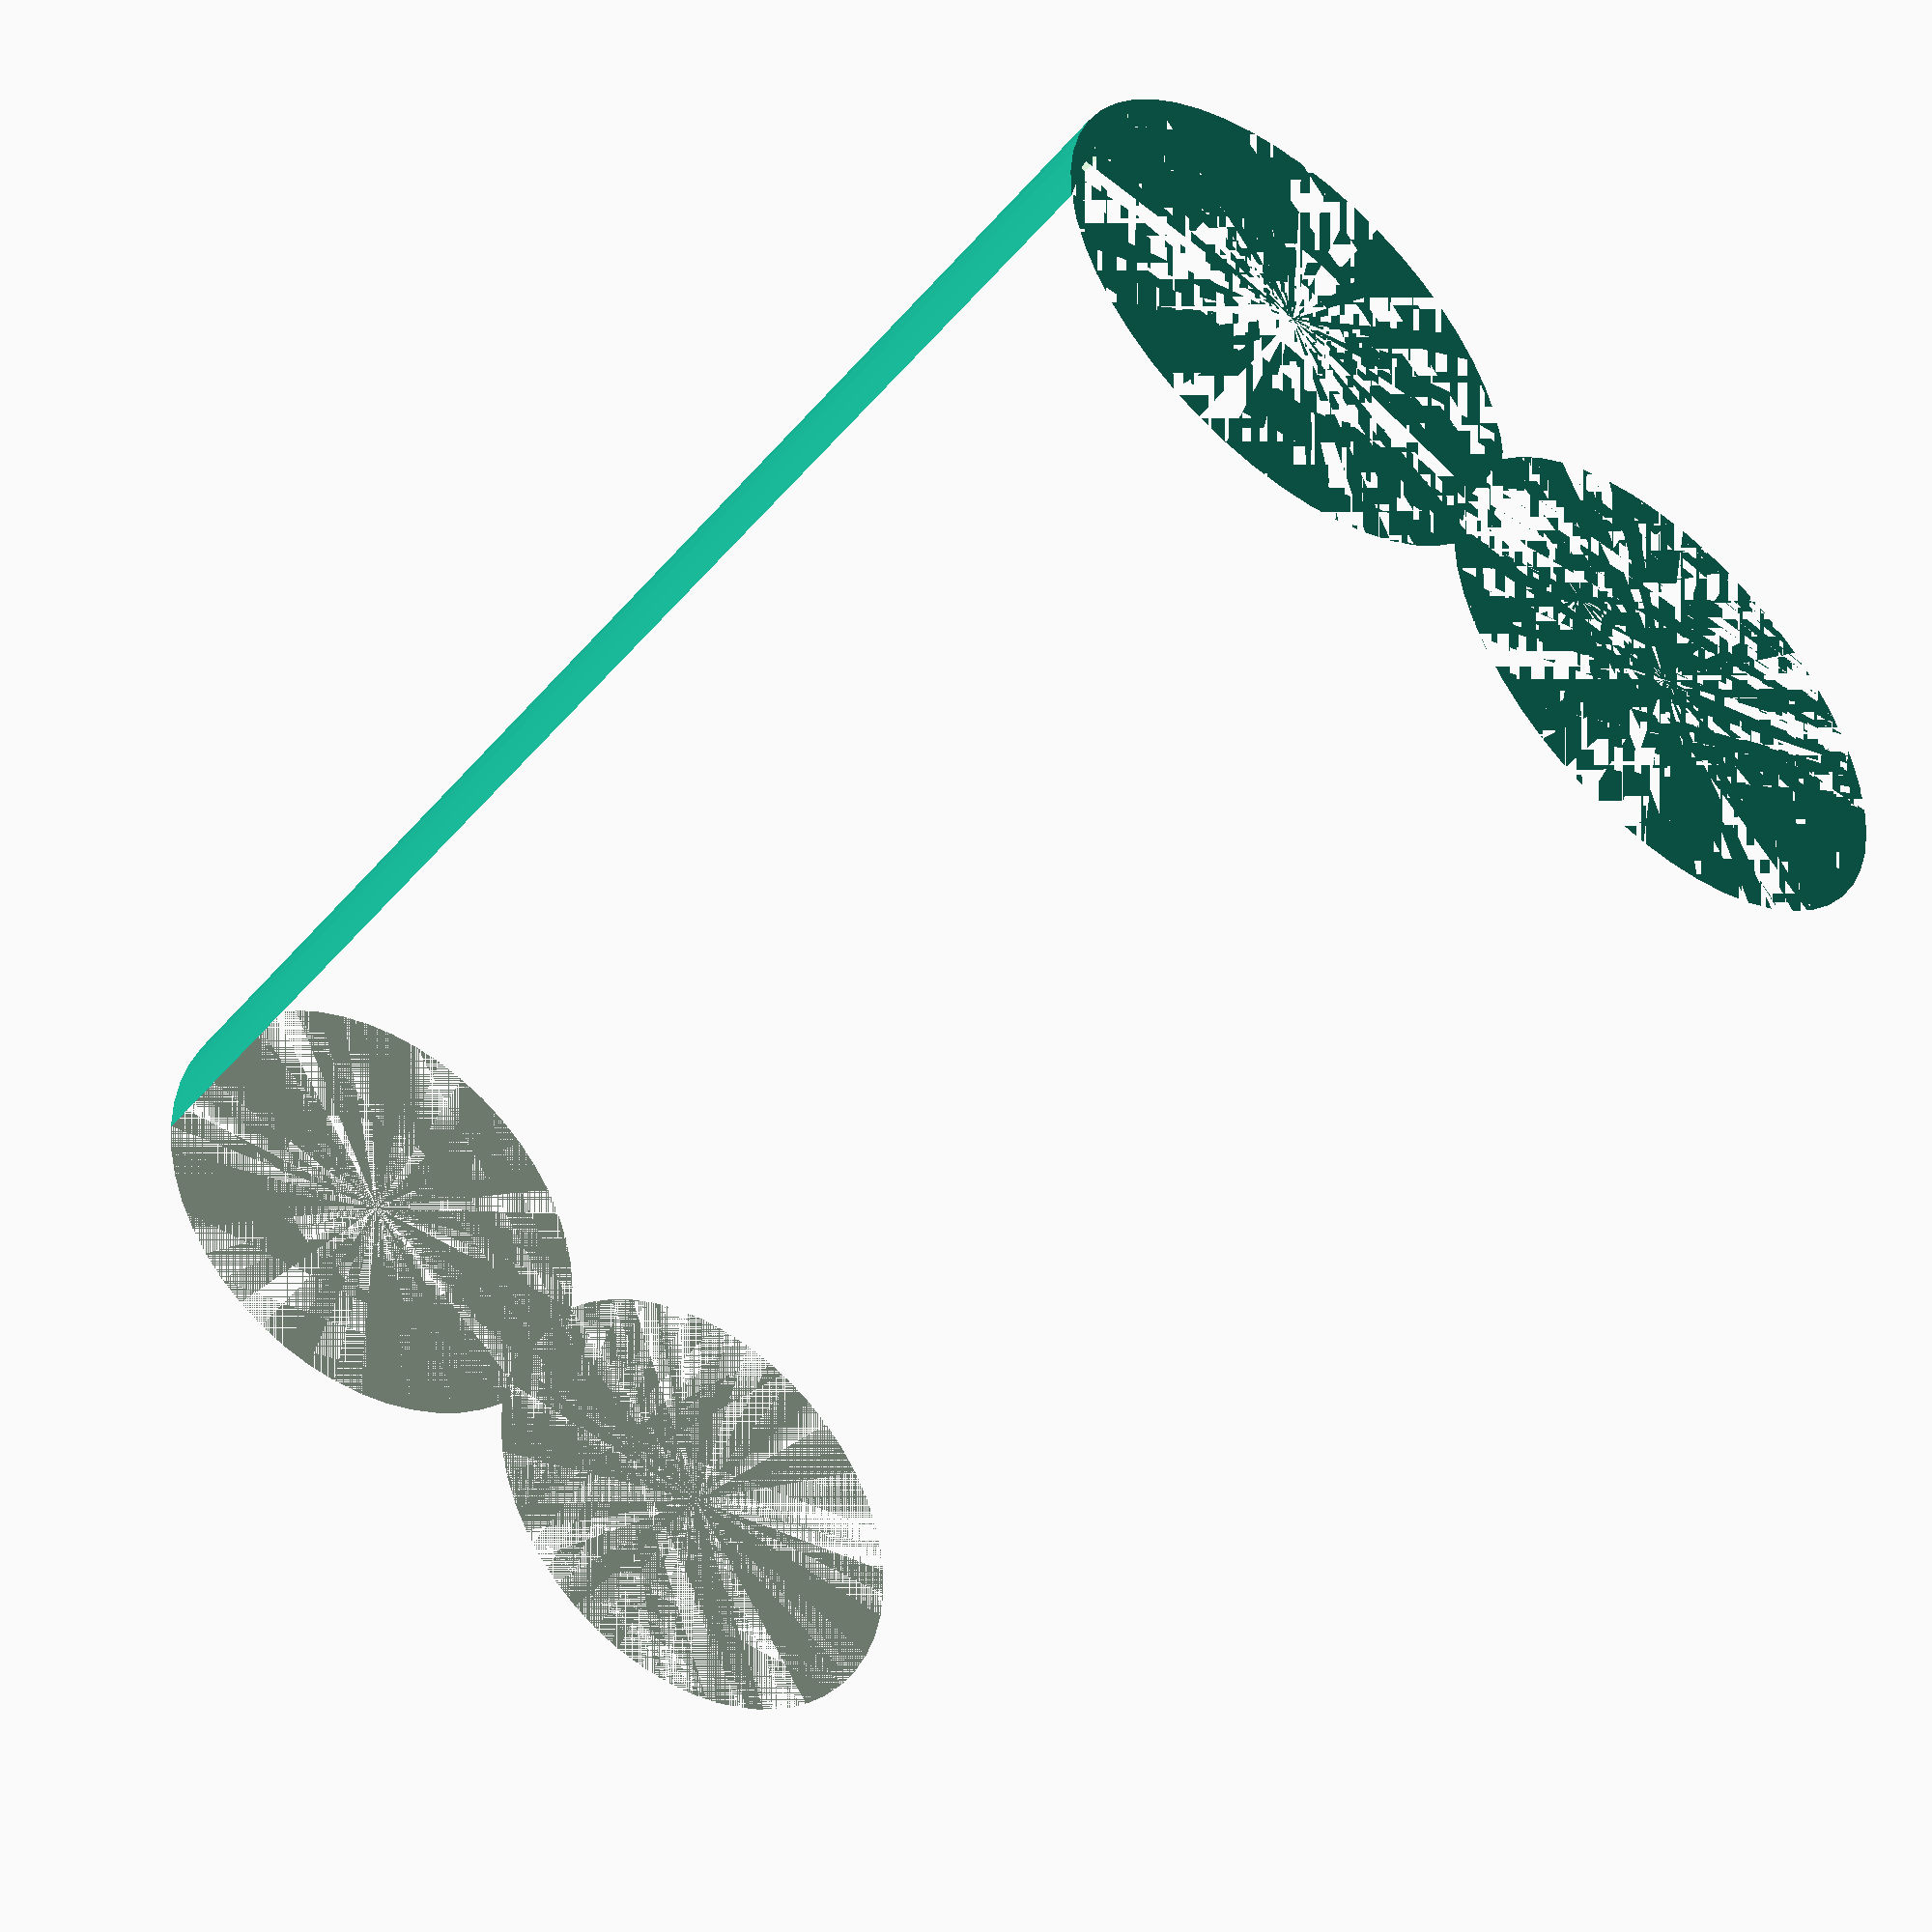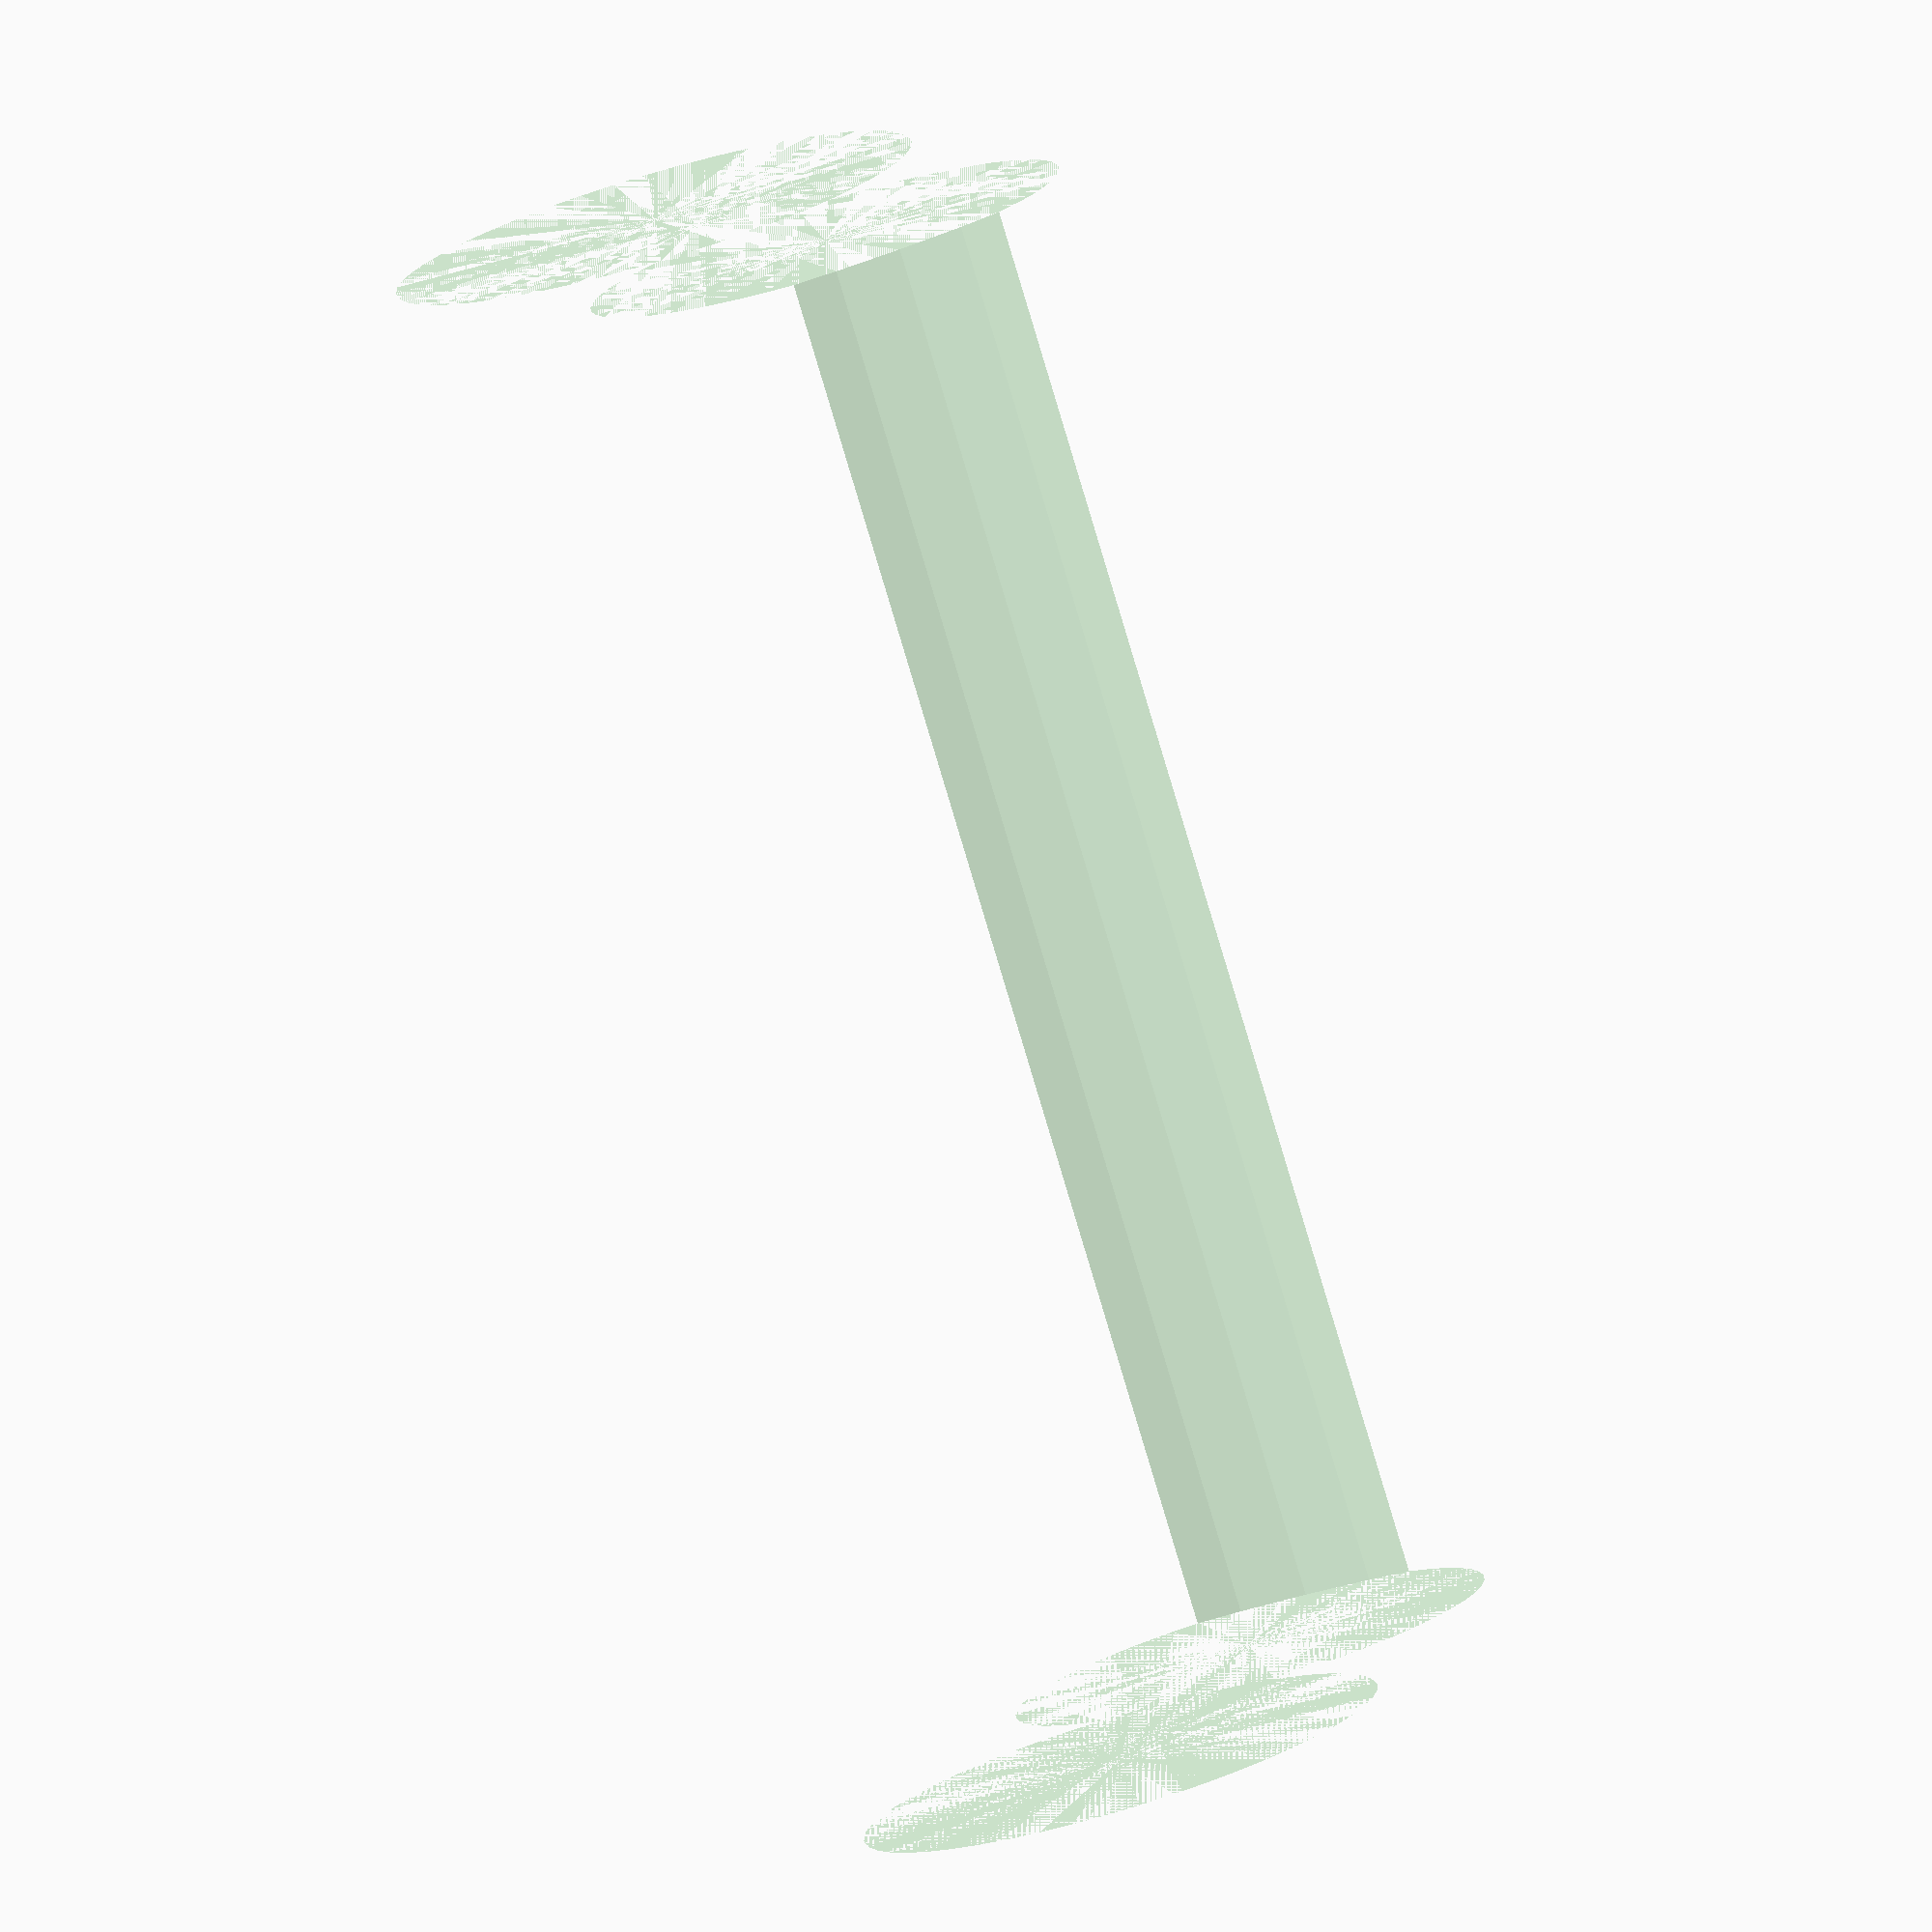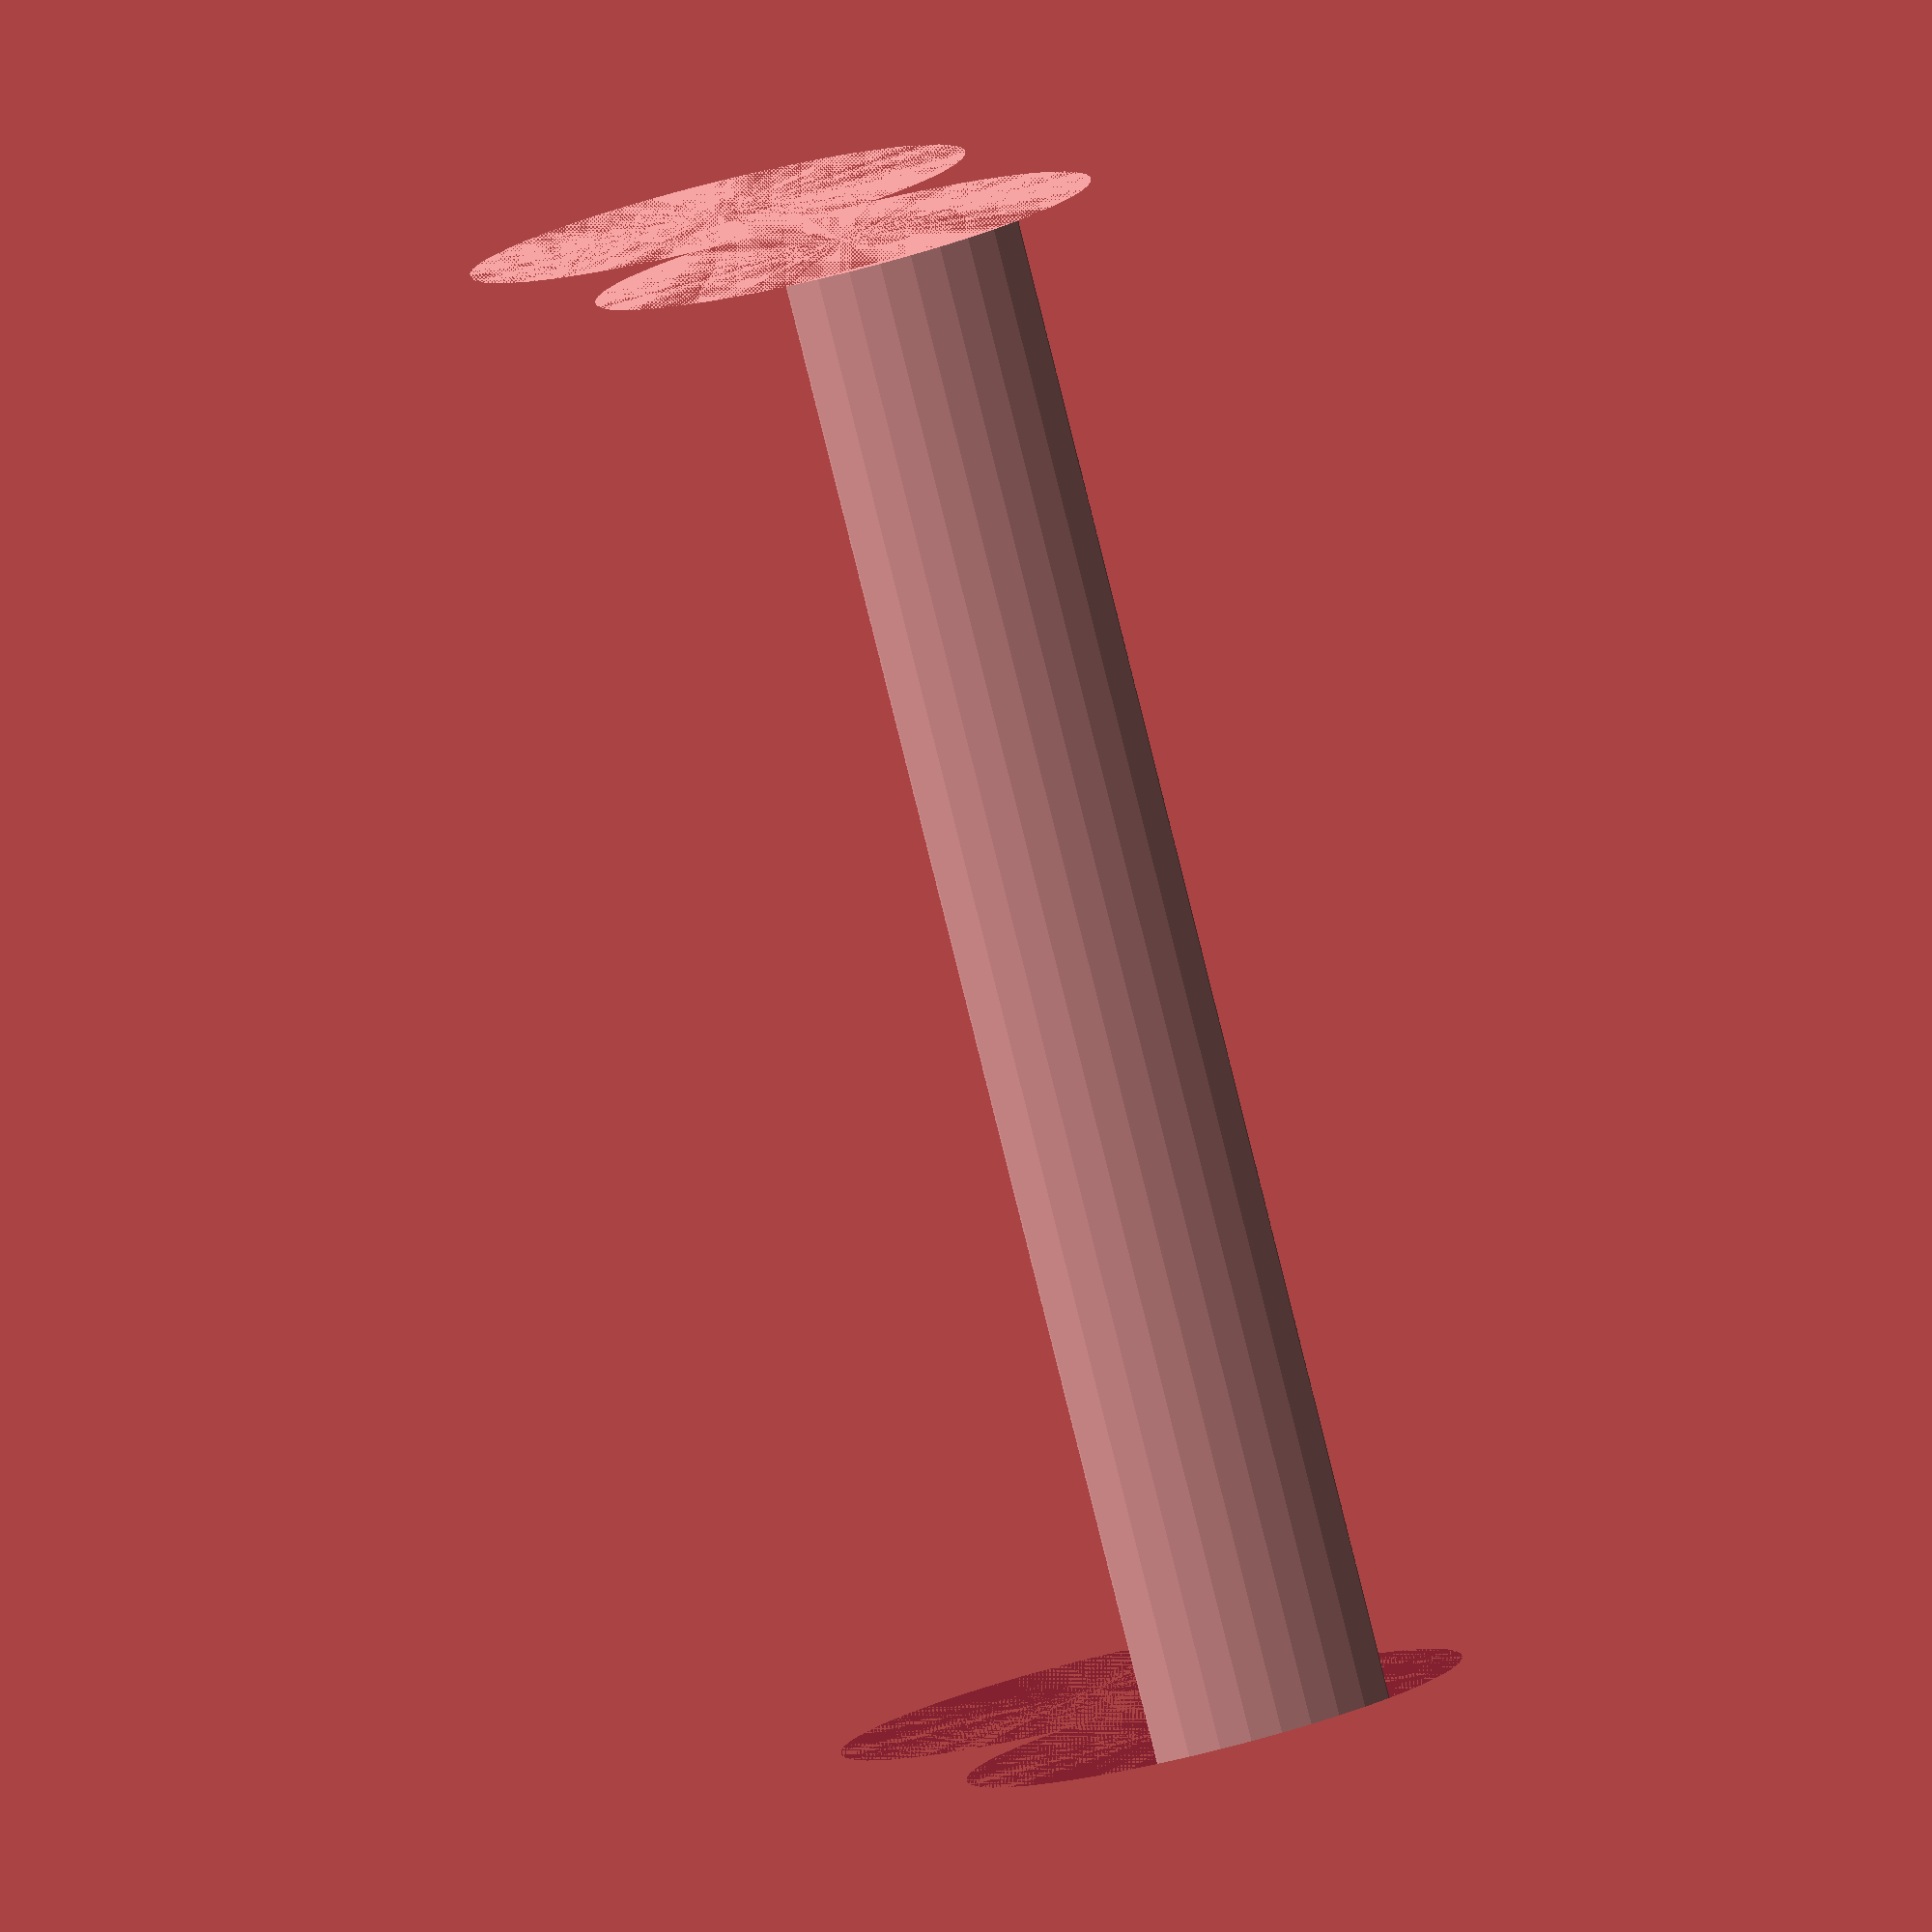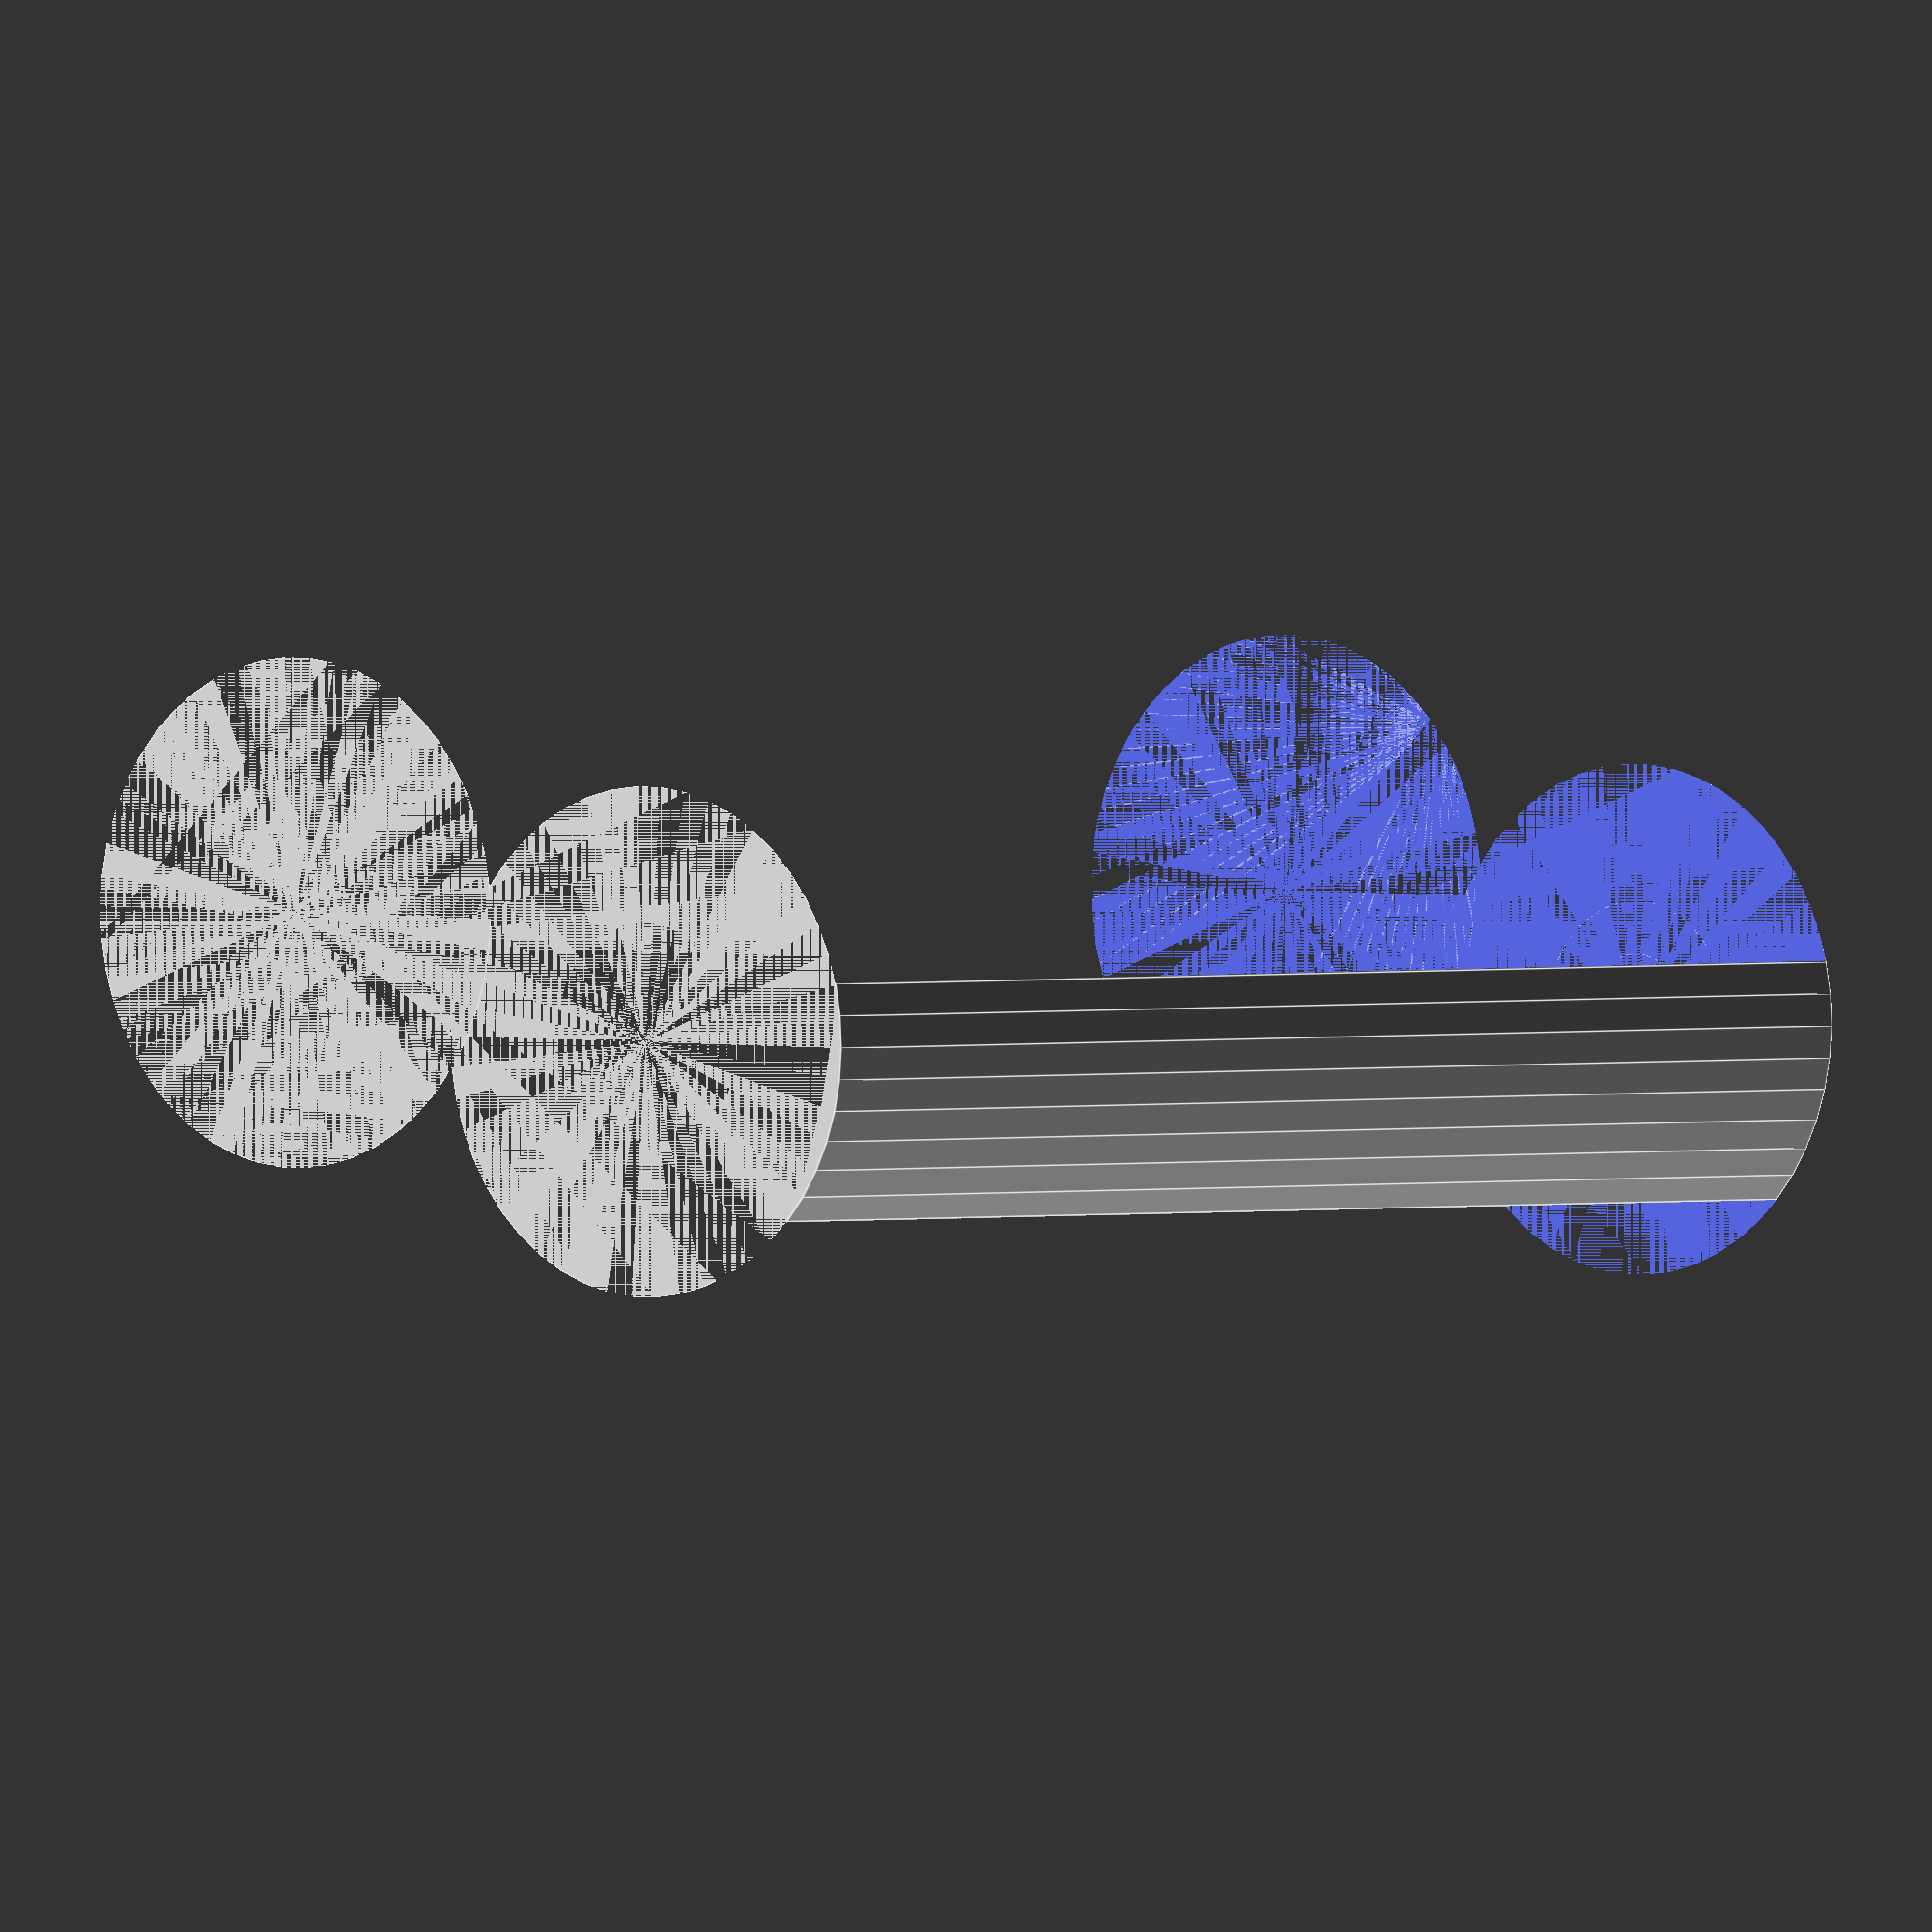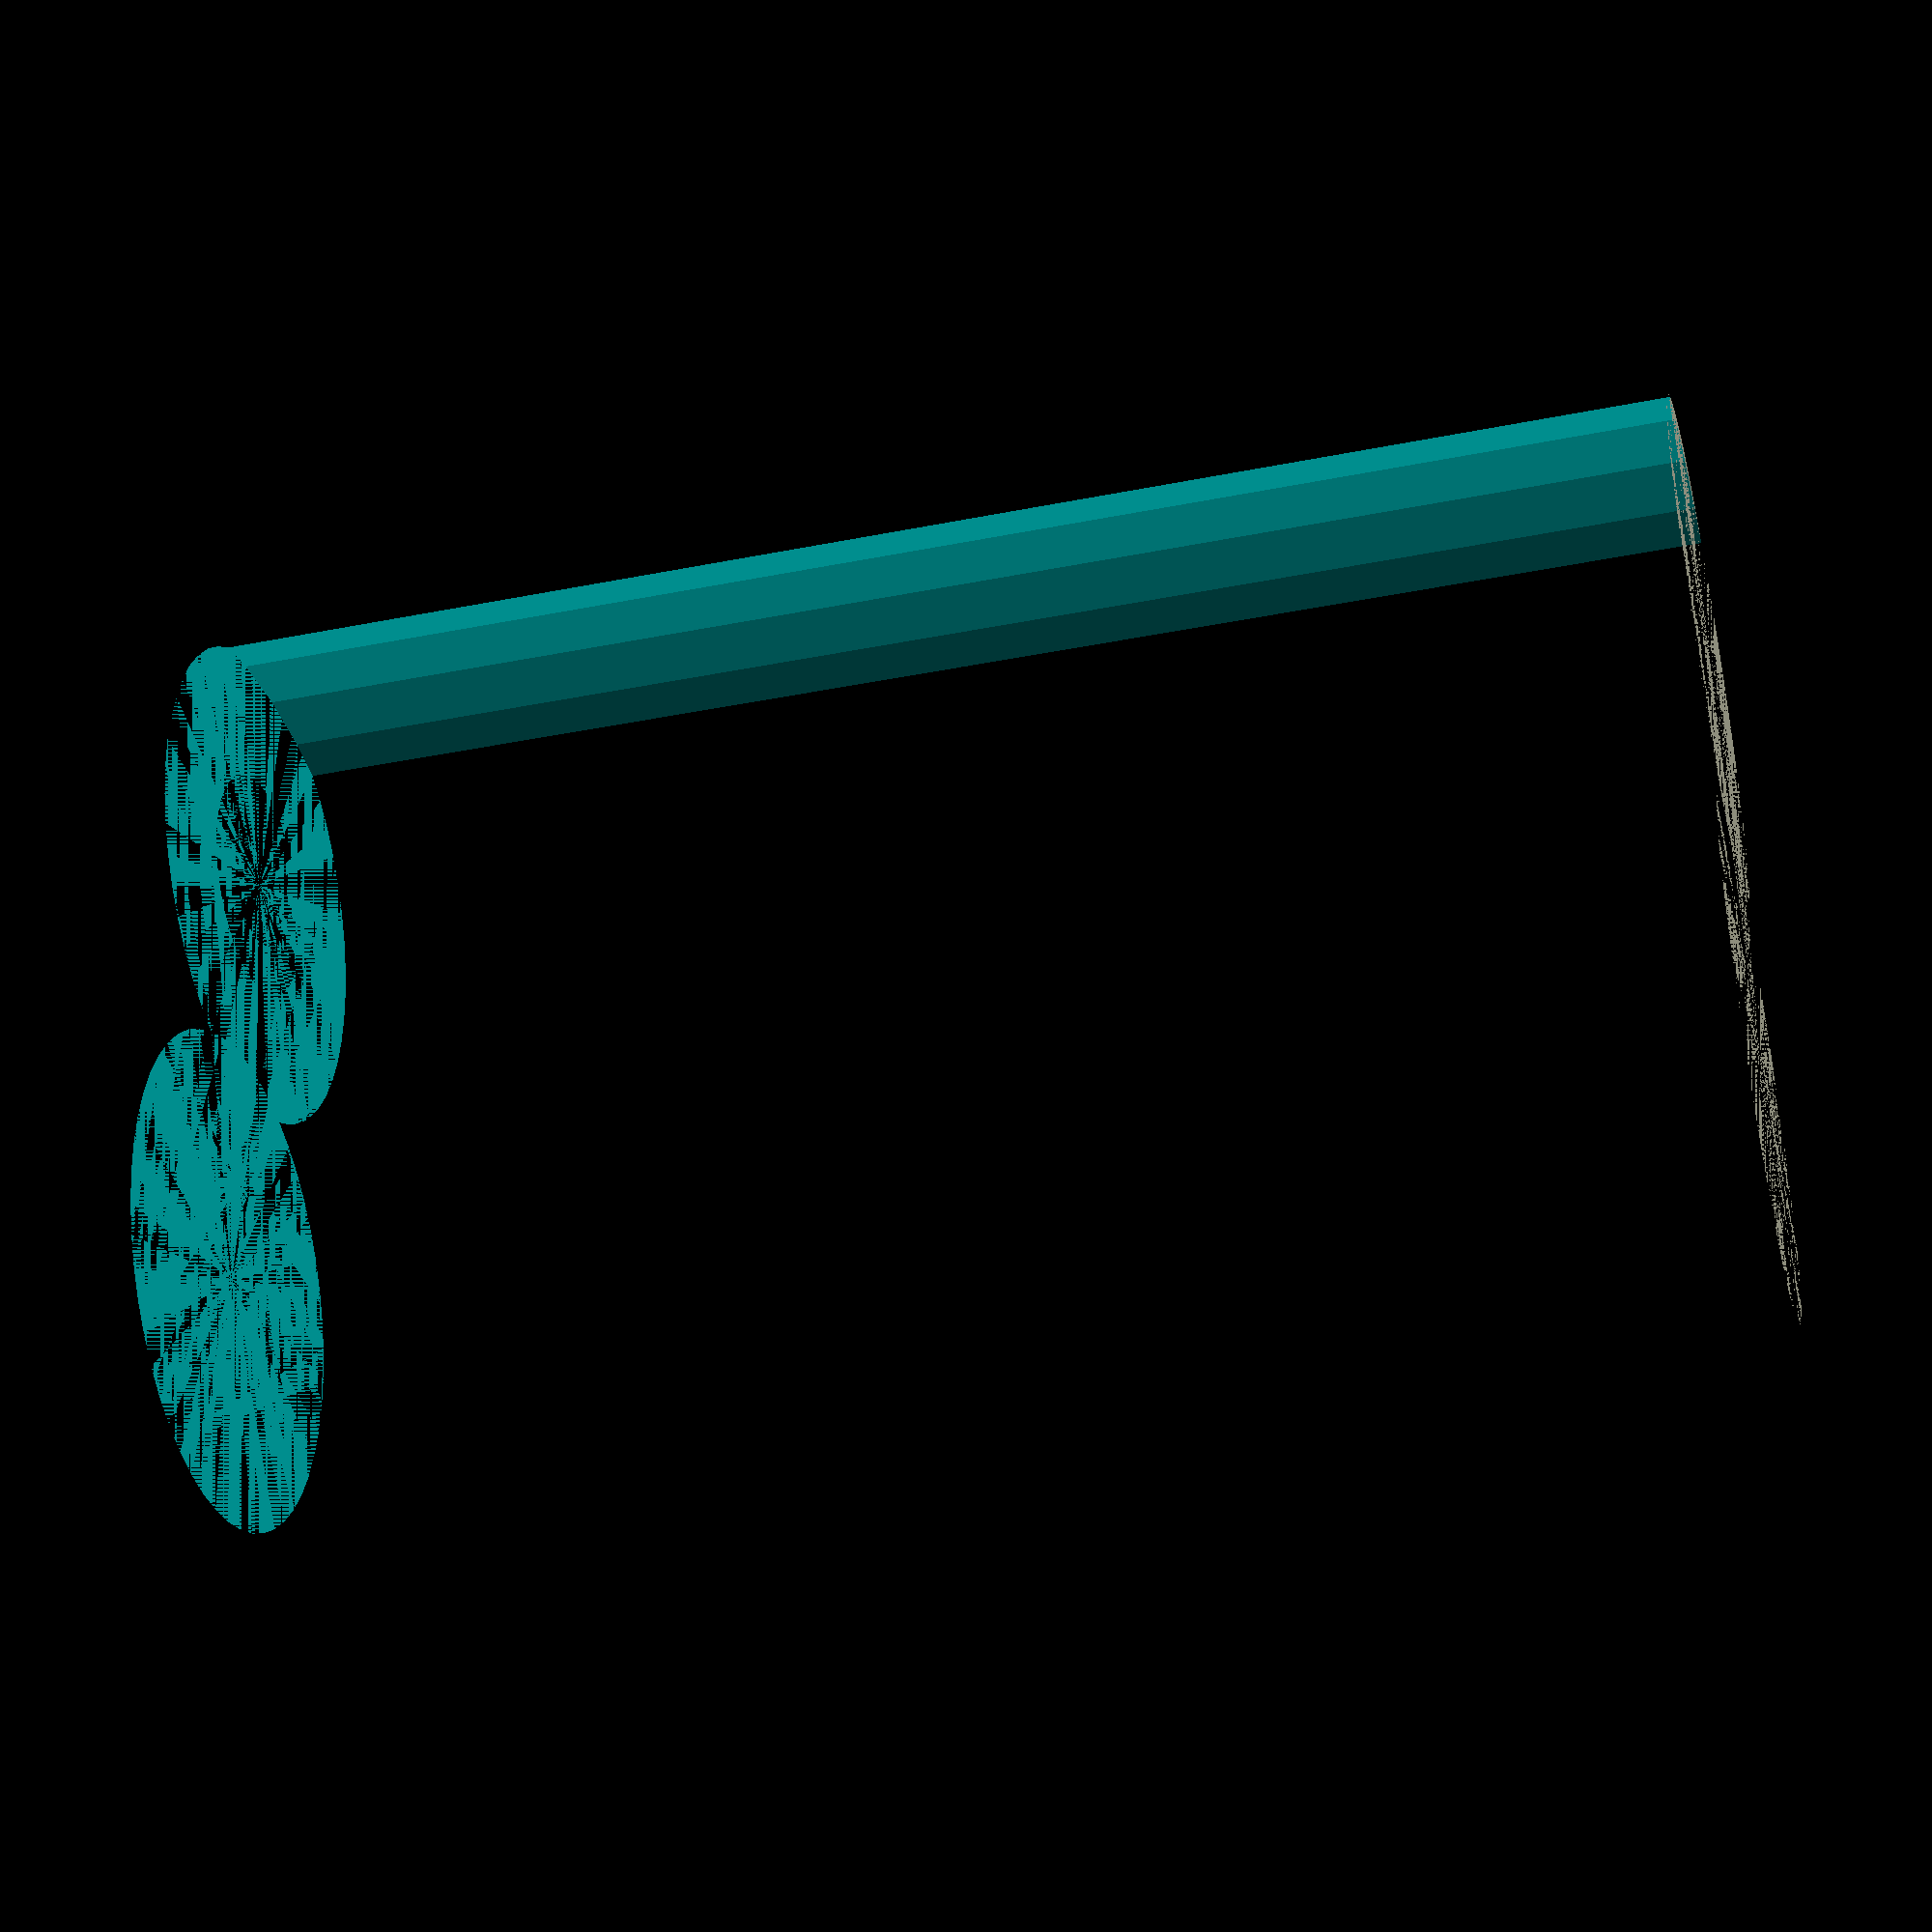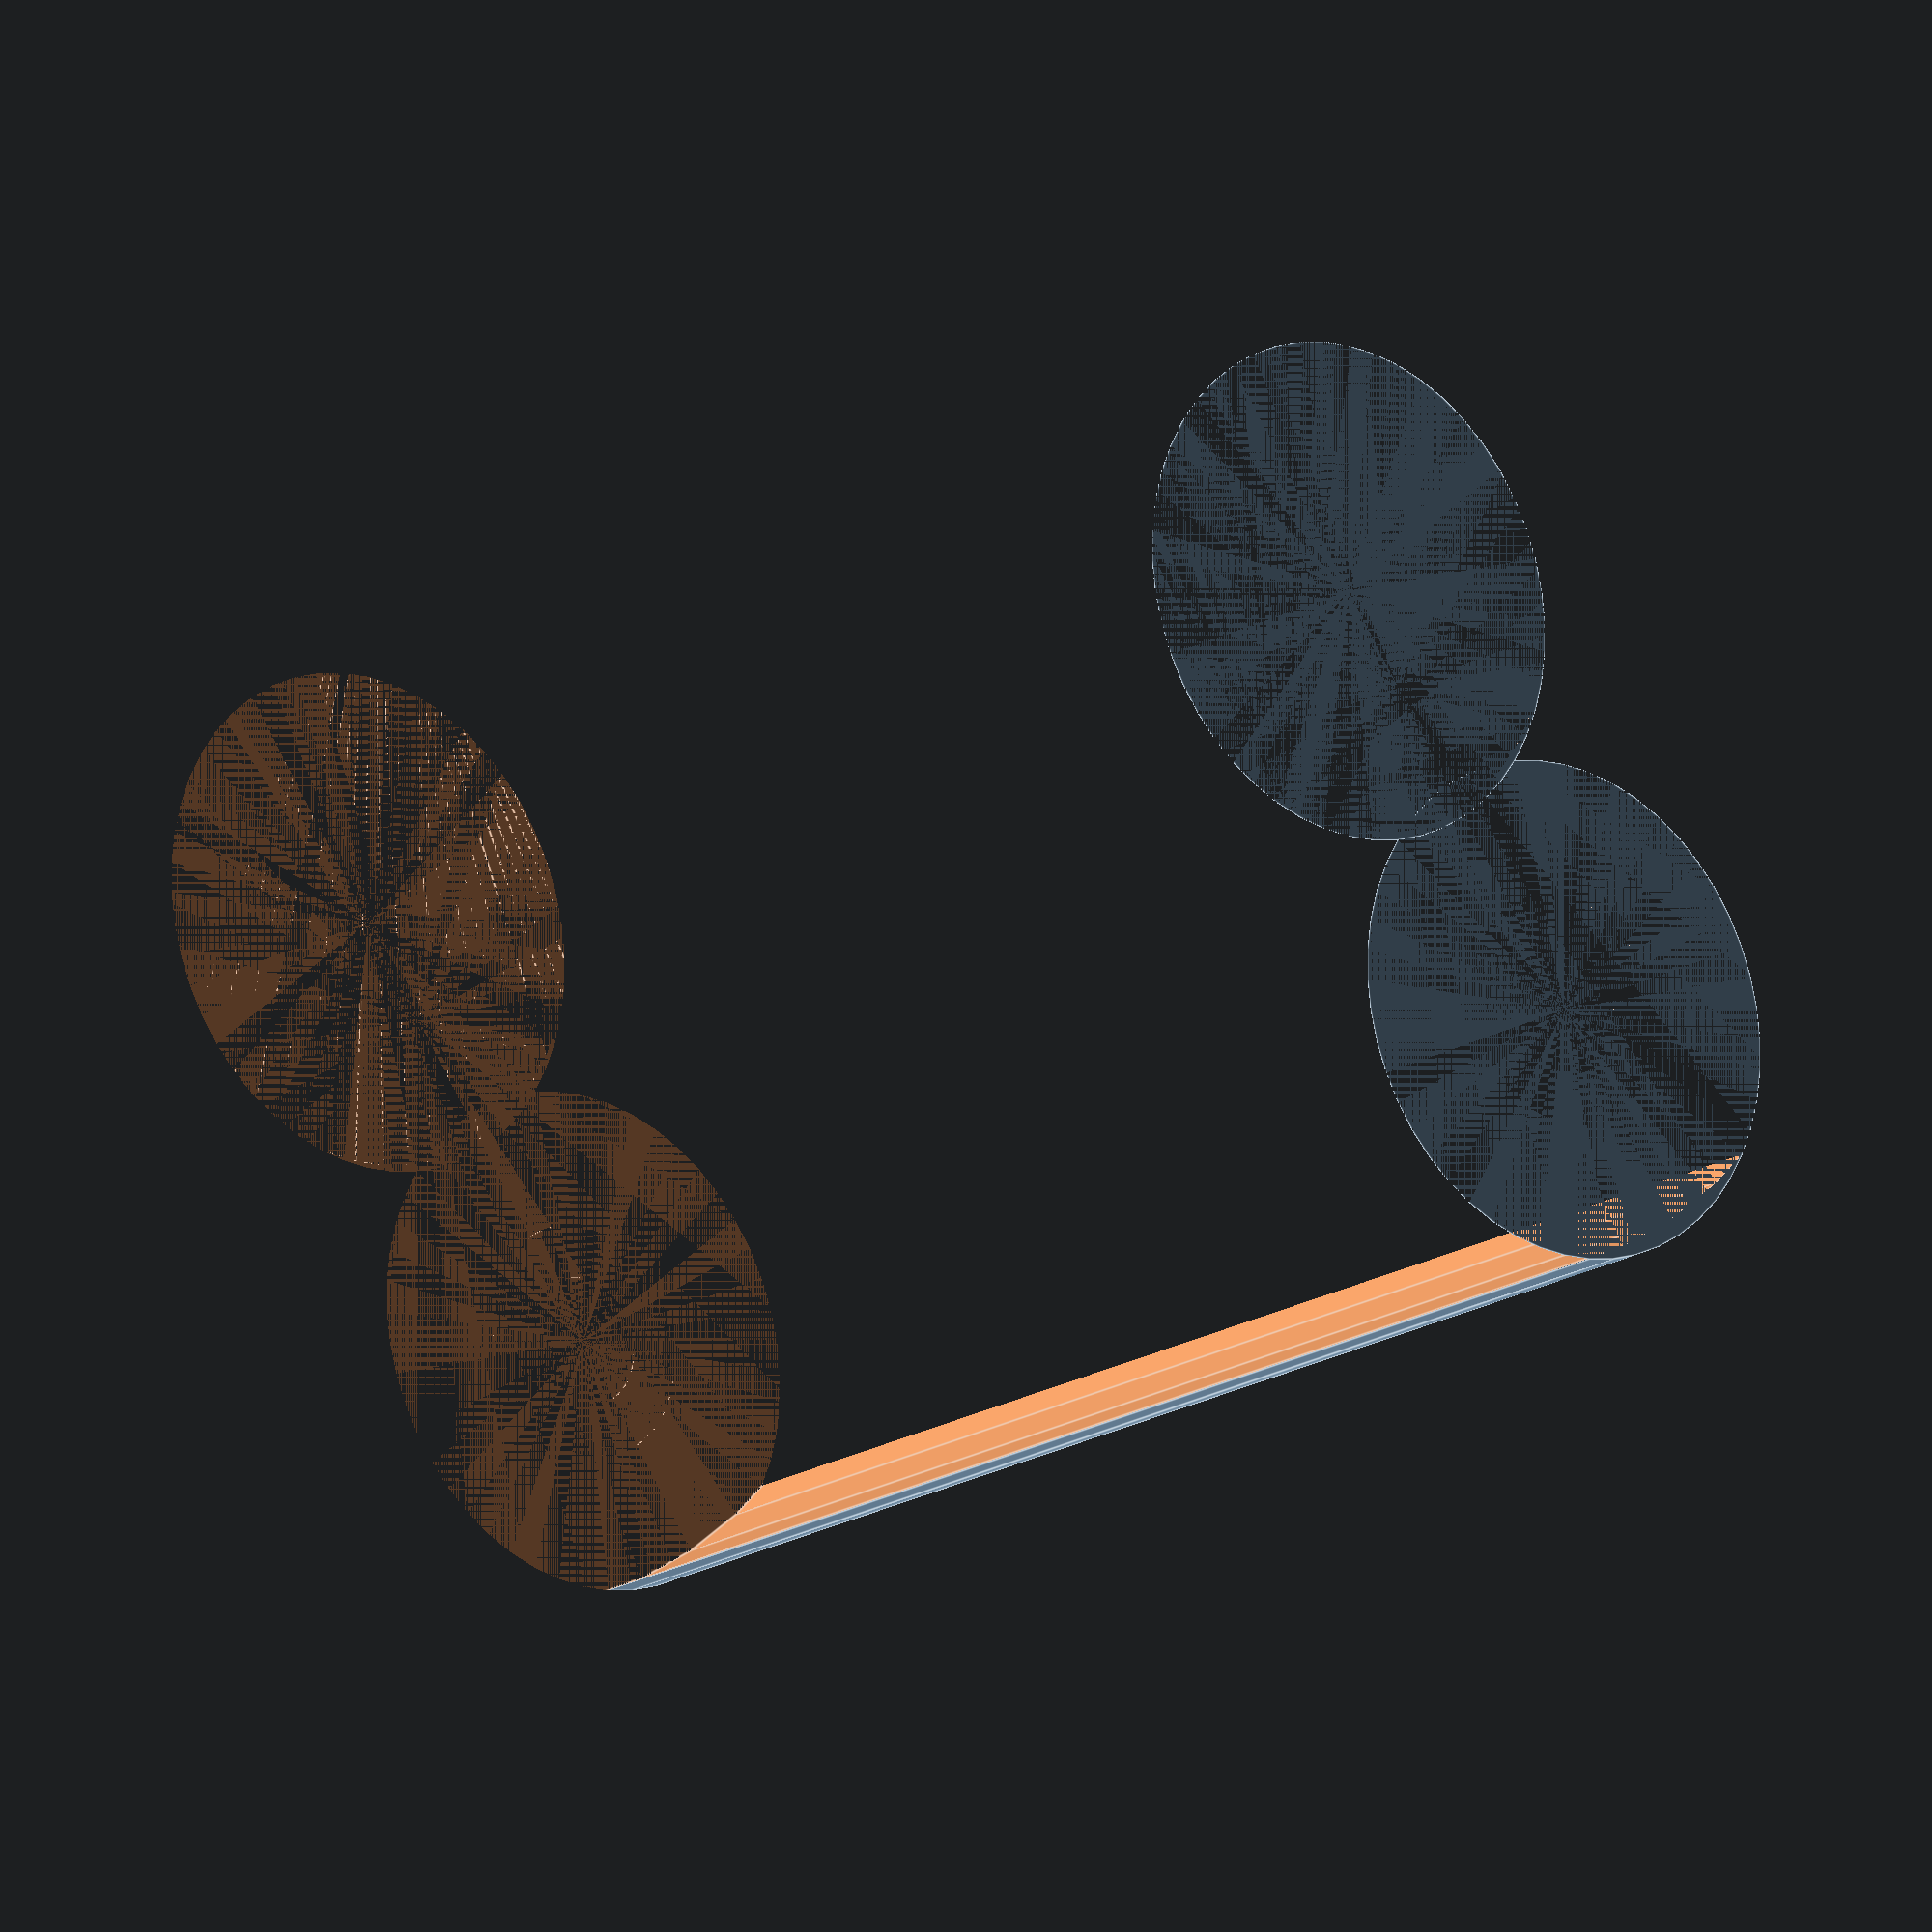
<openscad>
$fn = 50;


difference() {
	union() {
		cylinder(h = 42, r = 7.0000000000);
		translate(v = [-13.0000000000, 0, 0]) {
			cylinder(h = 42, r = 7.0000000000);
		}
	}
	union() {
		cylinder(h = 42, r = 3.2500000000);
		cylinder(h = 42, r = 1.8000000000);
		cylinder(h = 42, r = 1.8000000000);
		cylinder(h = 42, r = 1.8000000000);
		translate(v = [-17.5000000000, 0, 0]) {
			hull() {
				translate(v = [-3.7500000000, 0.0000000000, 0]) {
					cylinder(h = 42, r = 7.5000000000);
				}
				translate(v = [3.7500000000, 0.0000000000, 0]) {
					cylinder(h = 42, r = 7.5000000000);
				}
				translate(v = [-3.7500000000, -0.0000000000, 0]) {
					cylinder(h = 42, r = 7.5000000000);
				}
				translate(v = [3.7500000000, -0.0000000000, 0]) {
					cylinder(h = 42, r = 7.5000000000);
				}
			}
		}
		translate(v = [-10.0000000000, 0, 0.0000000000]) {
			cylinder(h = 42, r = 16.5000000000);
		}
	}
}
</openscad>
<views>
elev=44.1 azim=204.1 roll=322.5 proj=p view=wireframe
elev=269.7 azim=109.2 roll=163.2 proj=p view=solid
elev=262.7 azim=285.8 roll=346.0 proj=o view=solid
elev=358.9 azim=15.1 roll=40.2 proj=o view=edges
elev=36.8 azim=274.5 roll=104.5 proj=p view=solid
elev=196.3 azim=306.1 roll=39.7 proj=o view=edges
</views>
